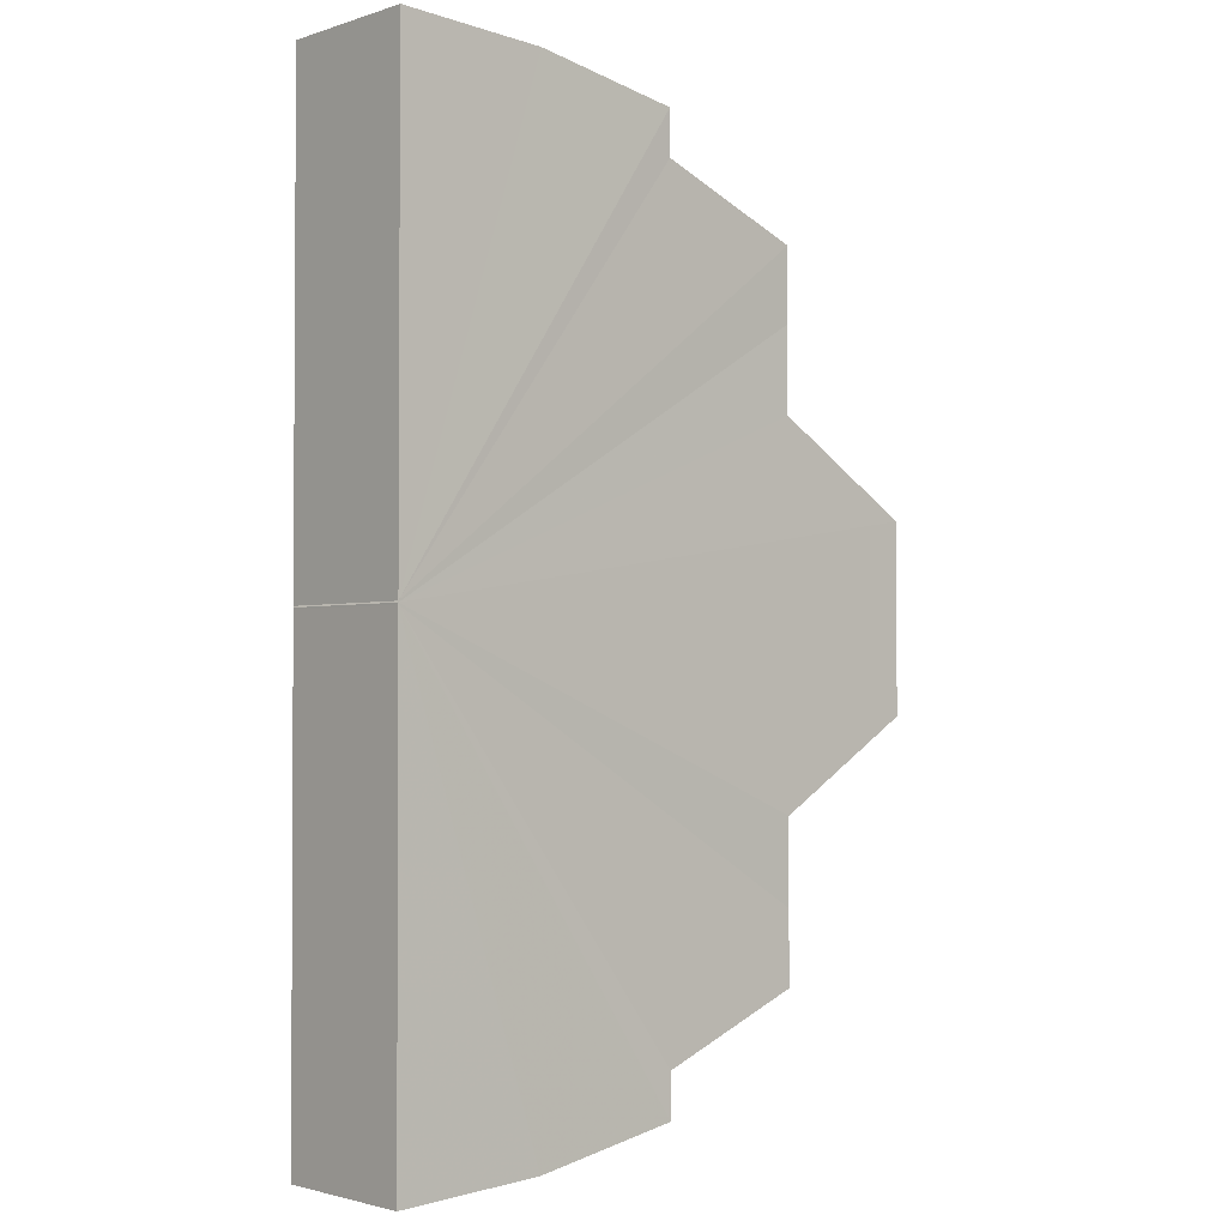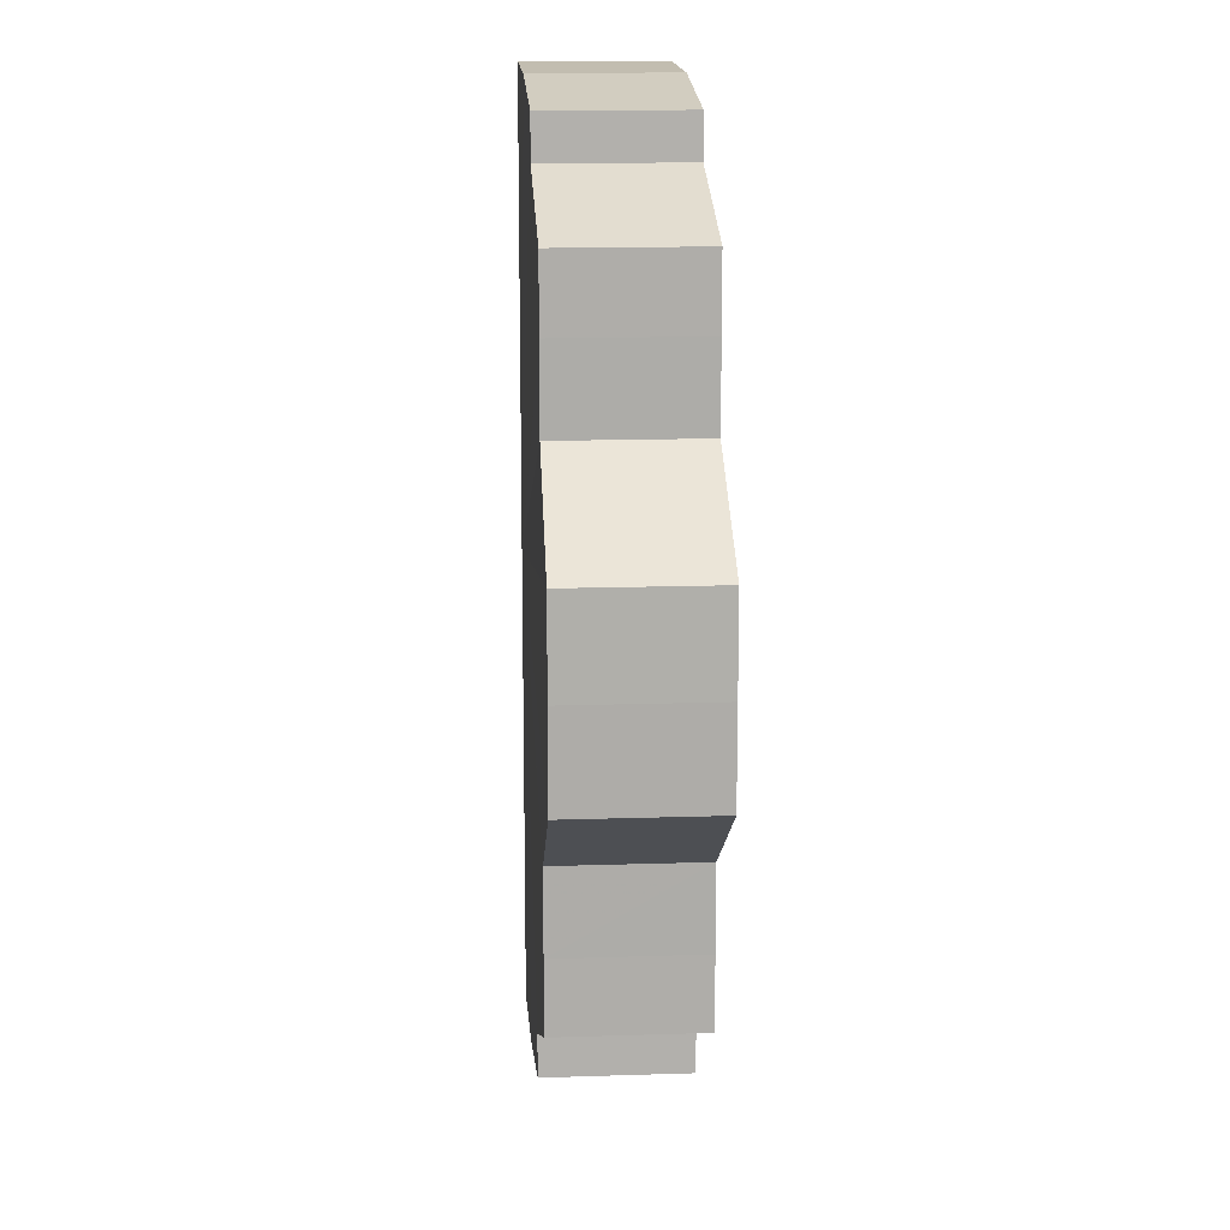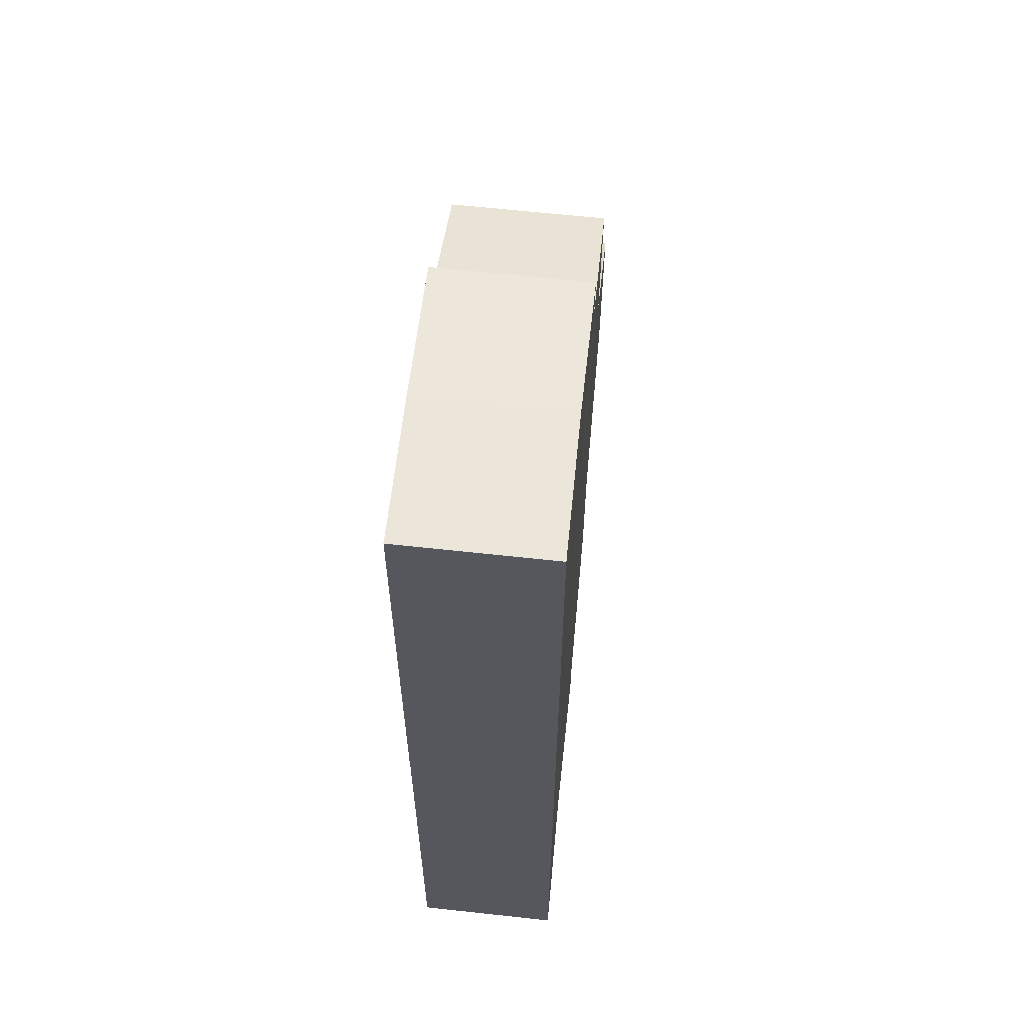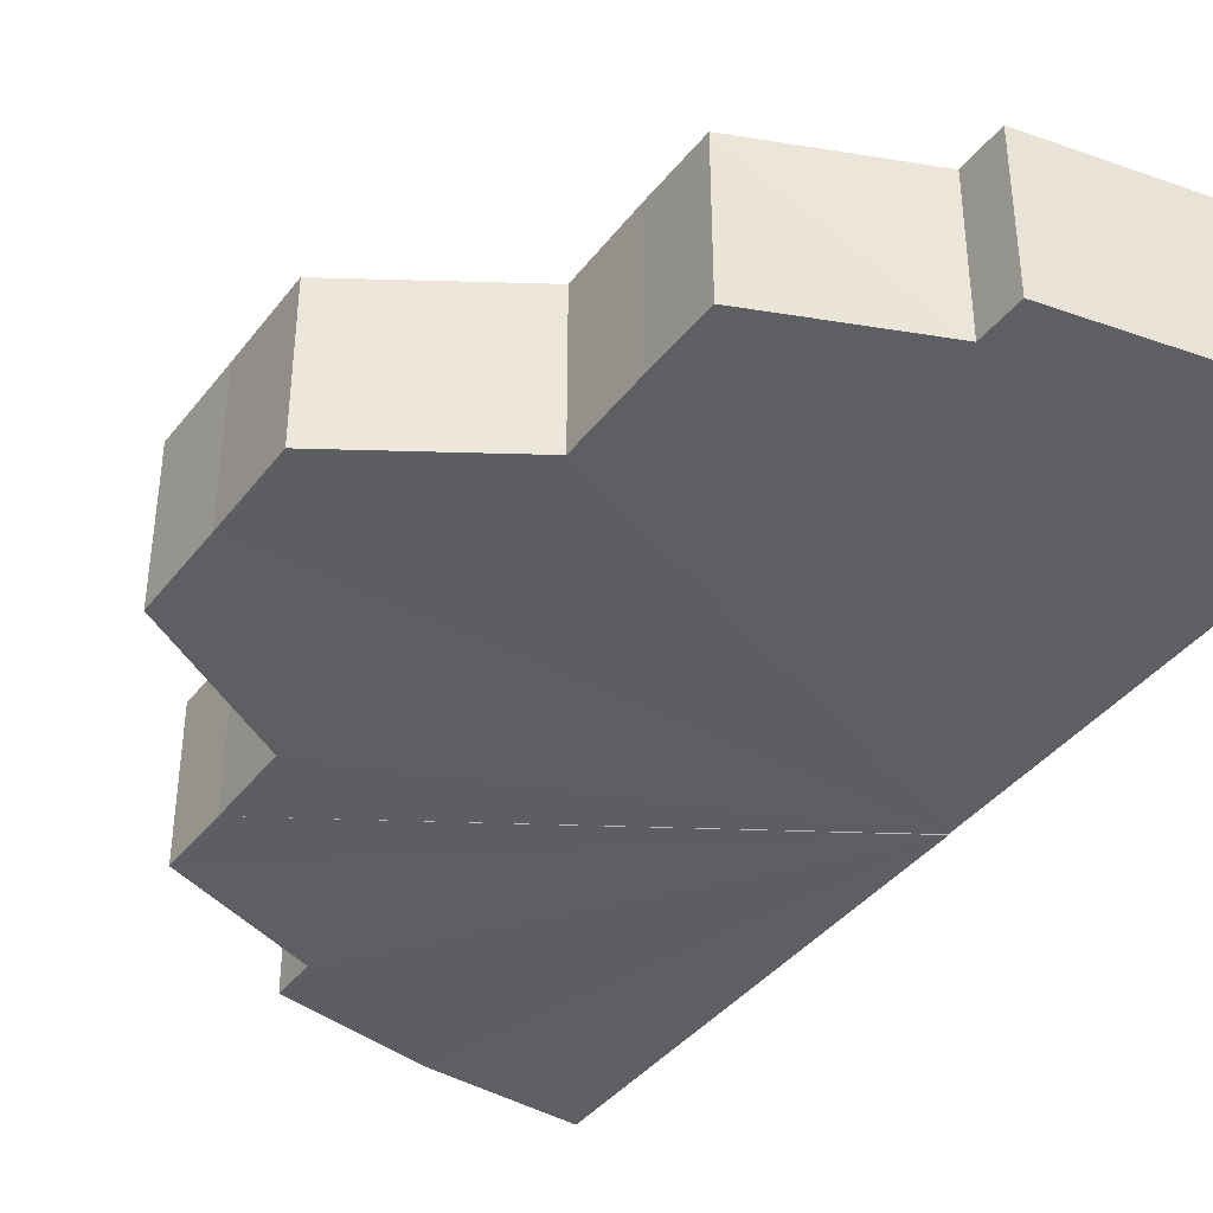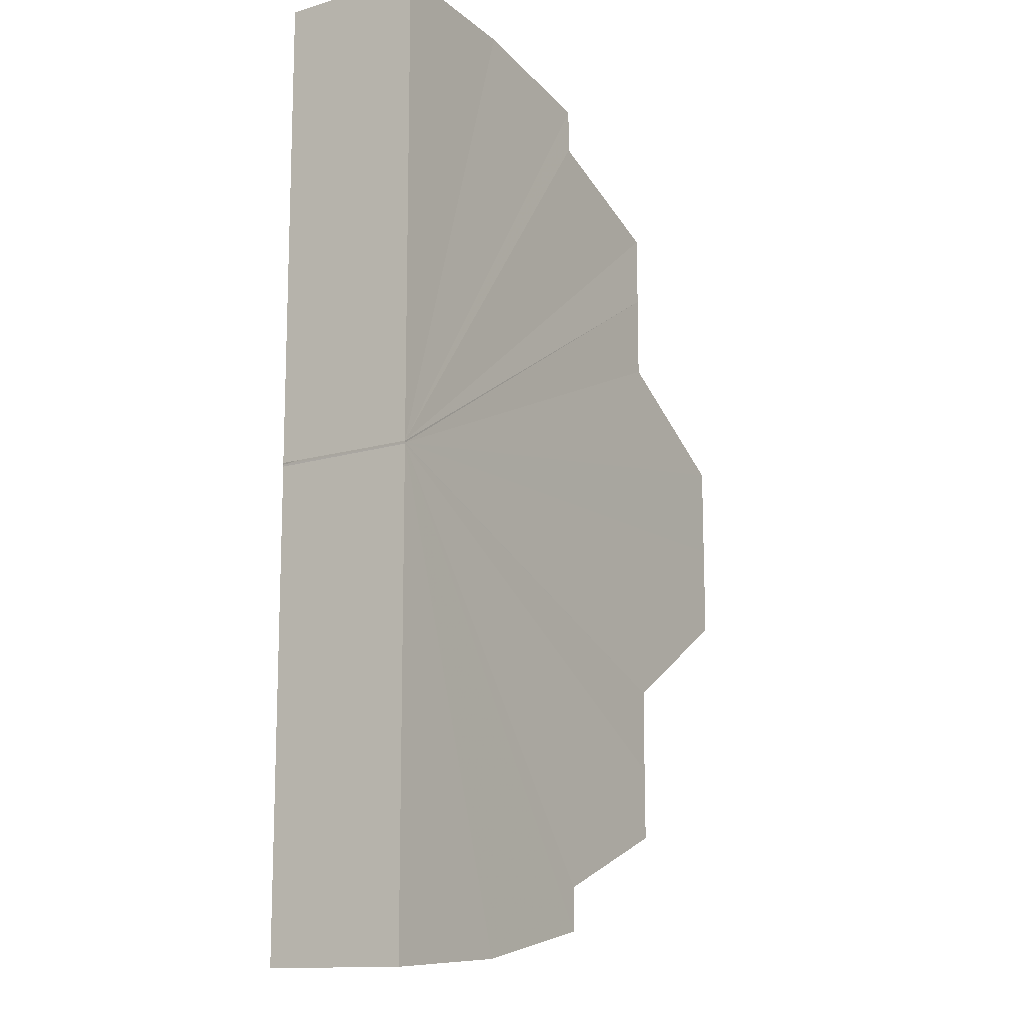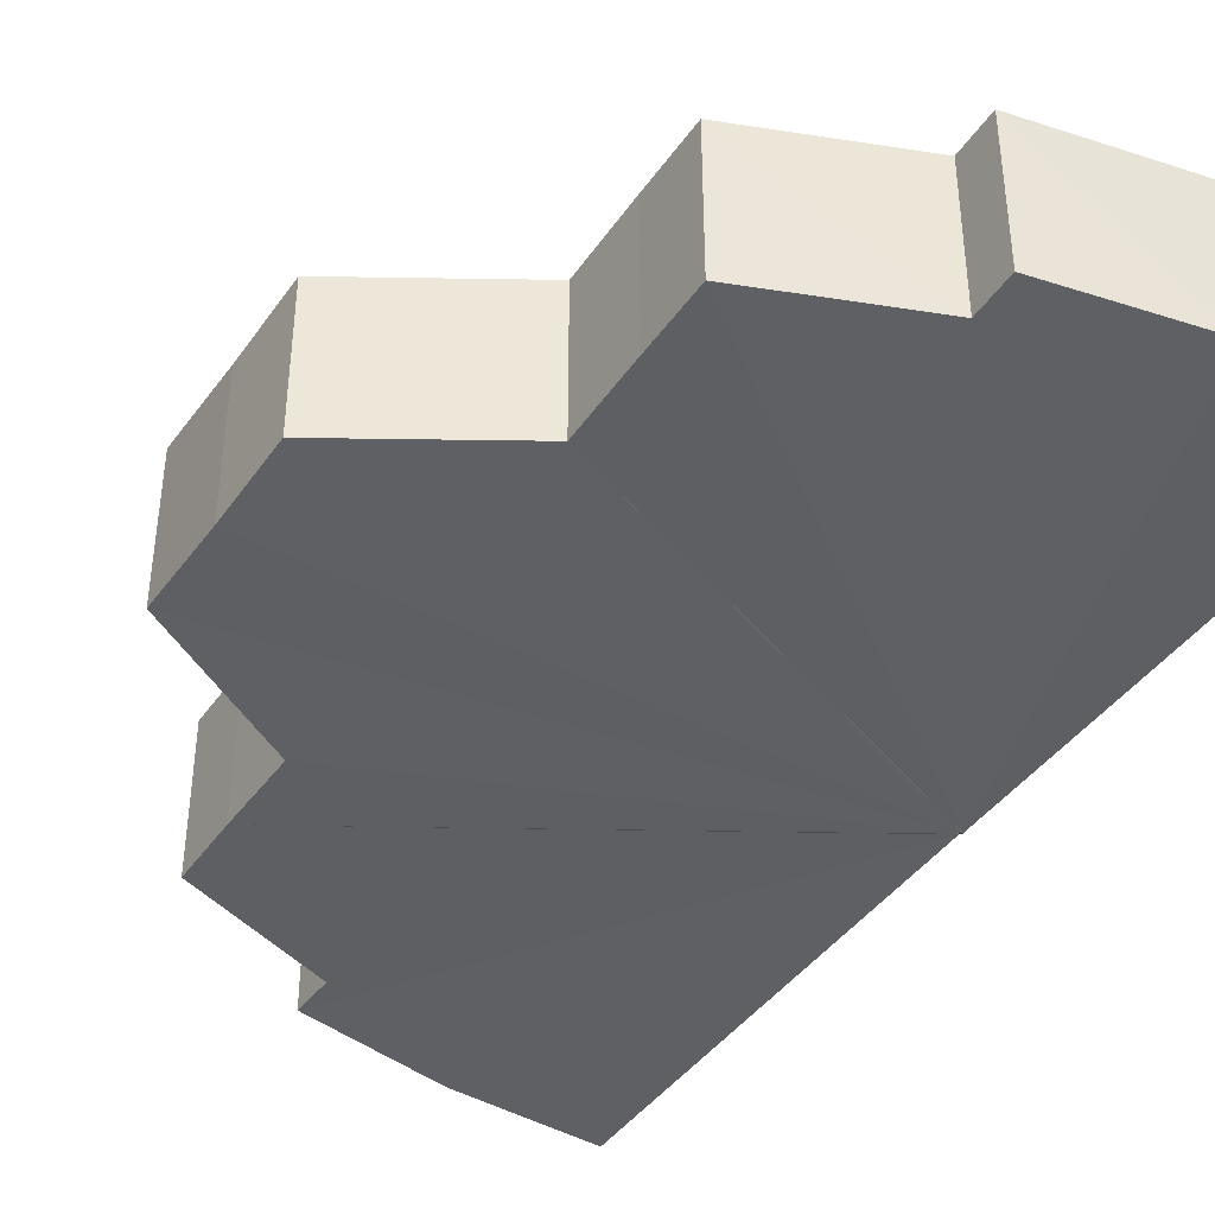
<metadata>
{"format":"obj","ext":"obj","renderer":"f3d","projection":"perspective","resolution":1024,"background":"white","views":[{"elev":-2.0,"azim":138.3,"up":"+Z"},{"elev":13.4,"azim":-94.0,"up":"+Z"},{"elev":61.9,"azim":95.9,"up":"+Z"},{"elev":-39.8,"azim":-33.6,"up":"+Y"},{"elev":-13.2,"azim":123.5,"up":"+Z"},{"elev":-42.0,"azim":-32.3,"up":"+Y"}]}
</metadata>
<code>
o 1704
v 2221 1876 17.73
v 2221 1876 17.7
v 2221 1876 17.7
v 2221 1876 17.73
v 2221 1876 17.7
v 2221 1876 17.71
v 2221 1876 17.71
v 2221 1876 17.72
v 2221 1876 17.73
v 2221 1876 17.74
v 2221 1876 17.7
v 2221 1876 17.73
v 2221 1876 17.72
v 2221 1876 17.74
v 2221 1876 17.7
v 2221 1876 17.7
v 2221 1876 17.7
v 2221 1876 17.7
v 2221 1876 17.73
v 2221 1876 17.7
v 2221 1876 17.71
v 2221 1876 17.71
v 2221 1876 17.74
v 2221 1876 17.72
v 2221 1876 17.71
v 2221 1876 17.71
v 2221 1876 17.72
v 2221 1876 17.72
v 2221 1876 17.72
v 2221 1876 17.73
v 2221 1876 17.73
v 2221 1876 17.74
v 2221 1876 17.74
v 2221 1876 17.74
v 2221 1876 17.74
v 2221 1876 17.75
v 2221 1876 17.75
v 2221 1876 17.75
v 2221 1876 17.75
v 2221 1876 17.76
v 2221 1876 17.76
v 2221 1876 17.76
v 2221 1876 17.76
v 2221 1876 17.76
v 2221 1876 17.76
v 2221 1876 17.77
v 2221 1876 17.77
v 2221 1876 17.77
v 2221 1876 17.77
v 2221 1876 17.77
v 2221 1876 17.77
v 2221 1876 17.76
v 2221 1876 17.76
v 2221 1876 17.76
v 2221 1876 17.76
v 2221 1876 17.76
v 2221 1876 17.76
v 2221 1876 17.77
v 2221 1876 17.74
v 2221 1876 17.75
v 2221 1876 17.75
v 2221 1876 17.75
v 2221 1876 17.75
v 2221 1876 17.74
v 2221 1876 17.74
v 2221 1876 17.74
v 2221 1876 17.74
v 2221 1876 17.73
v 2221 1876 17.73
v 2221 1876 17.72
v 2221 1876 17.72
v 2221 1876 17.72
v 2221 1876 17.71
v 2221 1876 17.71
v 2221 1876 17.71
v 2221 1876 17.71
v 2221 1876 17.7
v 2221 1876 17.7
v 2221 1876 17.7
v 2221 1876 17.7
v 2221 1876 17.7
v 2221 1876 17.7
v 2221 1876 17.7
v 2221 1876 17.7
v 2221 1876 17.73
v 2221 1876 17.7
v 2221 1876 17.73
v 2221 1876 17.71
v 2221 1876 17.71
v 2221 1876 17.72
v 2221 1876 17.72
v 2221 1876 17.73
v 2221 1876 17.74
v 2221 1876 17.74
v 2221 1876 17.74
v 2221 1876 17.75
v 2221 1876 17.75
v 2221 1876 17.74
v 2221 1876 17.73
v 2221 1876 17.74
v 2221 1876 17.76
v 2221 1876 17.76
v 2221 1876 17.76
v 2221 1876 17.74
v 2221 1876 17.72
v 2221 1876 17.73
v 2221 1876 17.74
v 2221 1876 17.74
v 2221 1876 17.75
v 2221 1876 17.74
v 2221 1876 17.75
v 2221 1876 17.76
v 2221 1876 17.76
v 2221 1876 17.76
v 2221 1876 17.77
v 2221 1876 17.74
v 2221 1876 17.77
v 2221 1876 17.77
v 2221 1876 17.74
v 2221 1876 17.77
f 1 2 3
f 4 5 2
f 4 6 5
f 4 7 6
f 4 8 7
f 9 10 4
f 4 11 12
f 13 14 12
f 15 16 11
f 17 18 16
f 19 20 11
f 21 22 18
f 19 23 24
f 25 26 22
f 24 27 26
f 28 29 27
f 30 31 29
f 32 33 31
f 34 35 33
f 36 37 35
f 38 39 37
f 40 41 39
f 42 43 41
f 44 45 43
f 46 47 45
f 48 49 47
f 50 48 51
f 52 50 53
f 54 52 55
f 56 54 57
f 58 49 59
f 60 56 61
f 62 60 63
f 64 62 65
f 66 64 67
f 68 66 69
f 70 68 13
f 71 70 72
f 73 71 74
f 75 73 76
f 77 75 78
f 79 77 80
f 81 79 82
f 83 84 85
f 84 86 87
f 86 88 87
f 88 89 87
f 89 90 87
f 90 91 87
f 91 92 93
f 92 94 93
f 94 95 93
f 95 96 93
f 96 97 93
f 93 98 99
f 61 100 93
f 97 101 100
f 101 102 100
f 102 103 100
f 103 58 100
f 104 105 8
f 104 106 105
f 104 107 106
f 104 108 107
f 104 109 108
f 104 110 36
f 110 111 109
f 110 112 111
f 110 113 112
f 110 114 113
f 110 115 114
f 116 117 115
f 110 59 118
f 119 118 120

</code>
